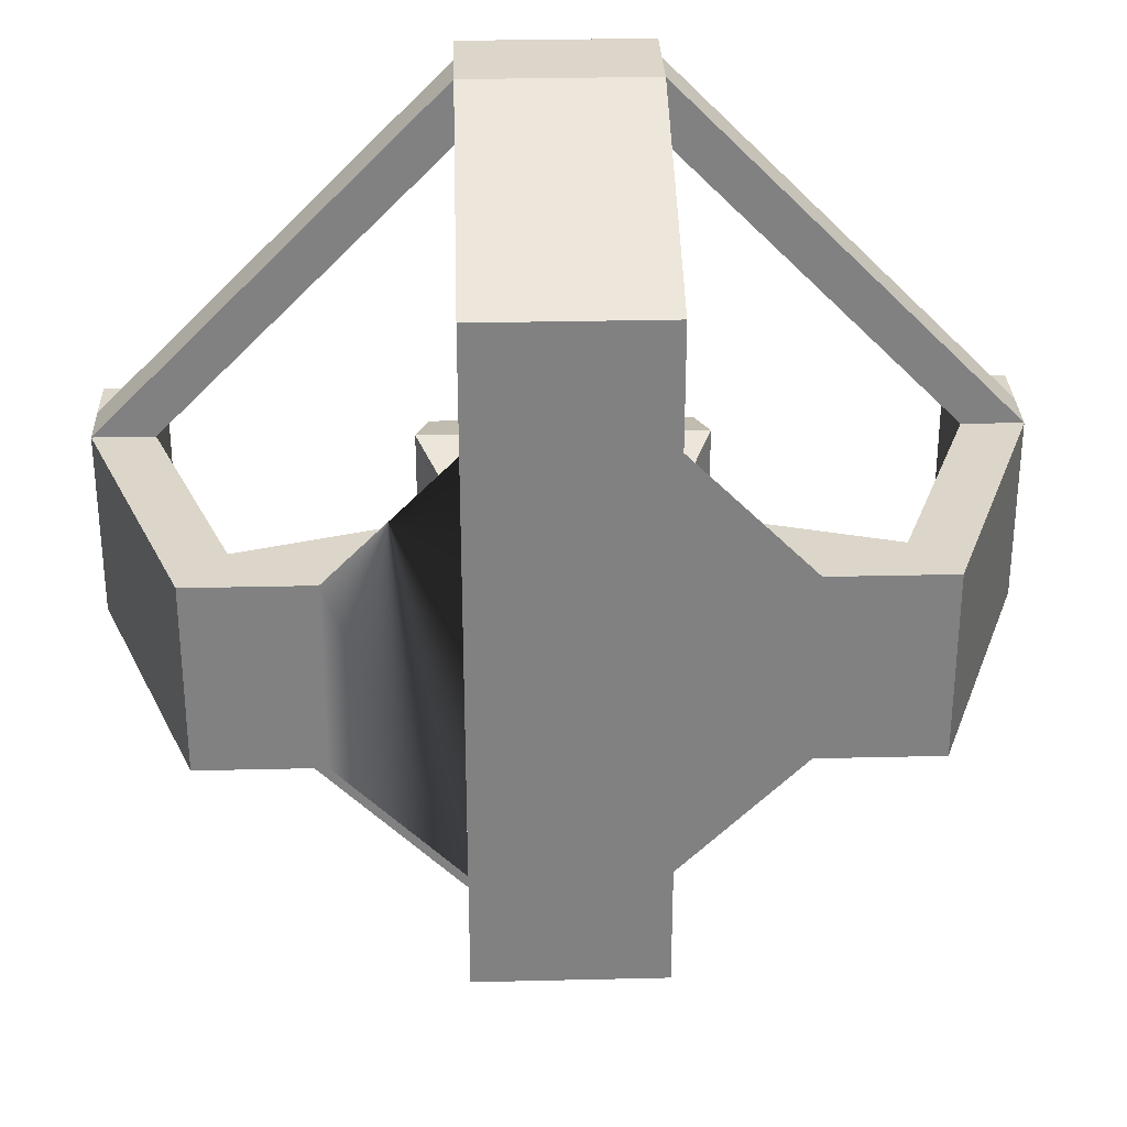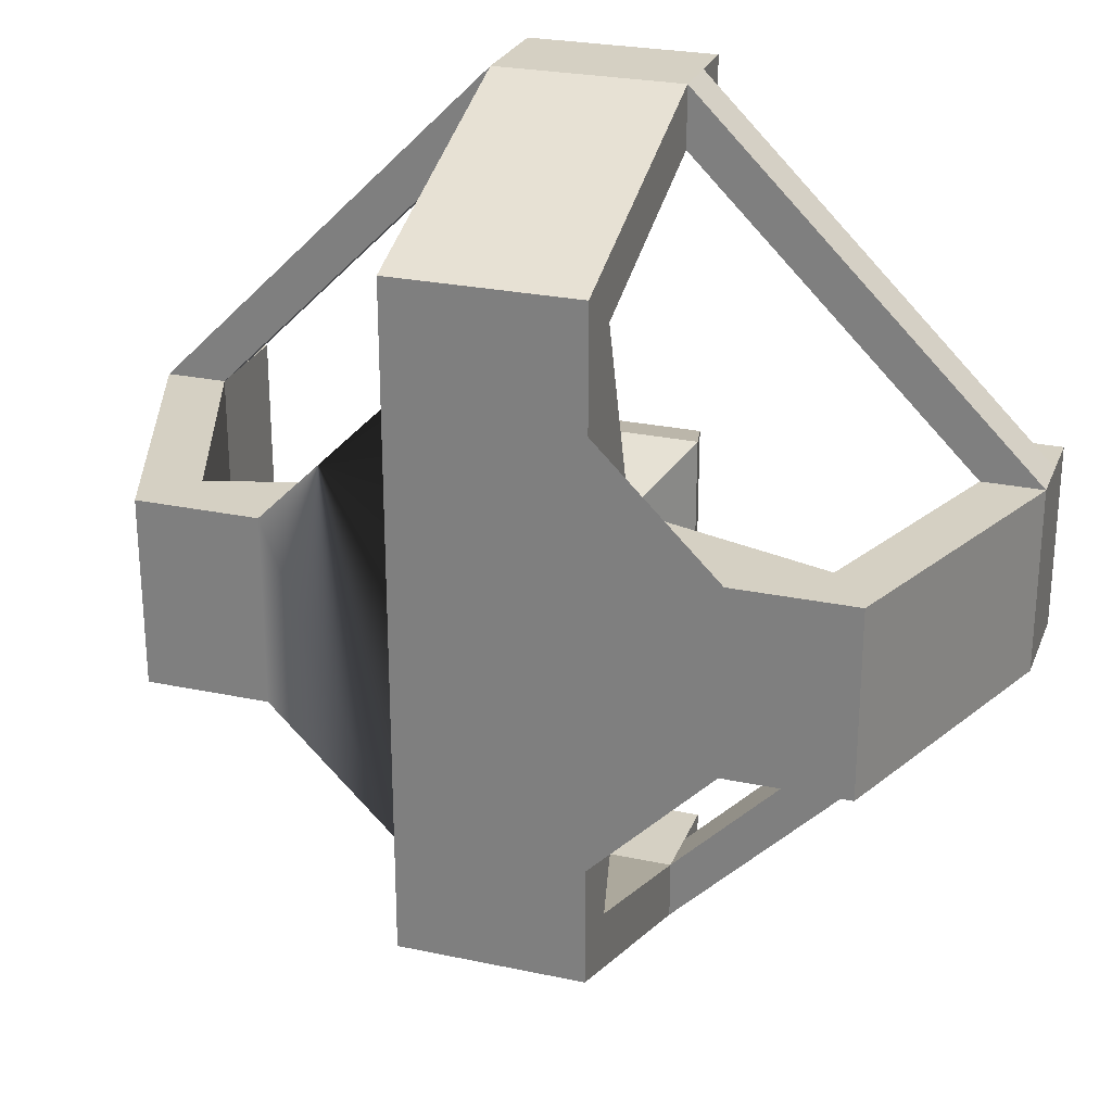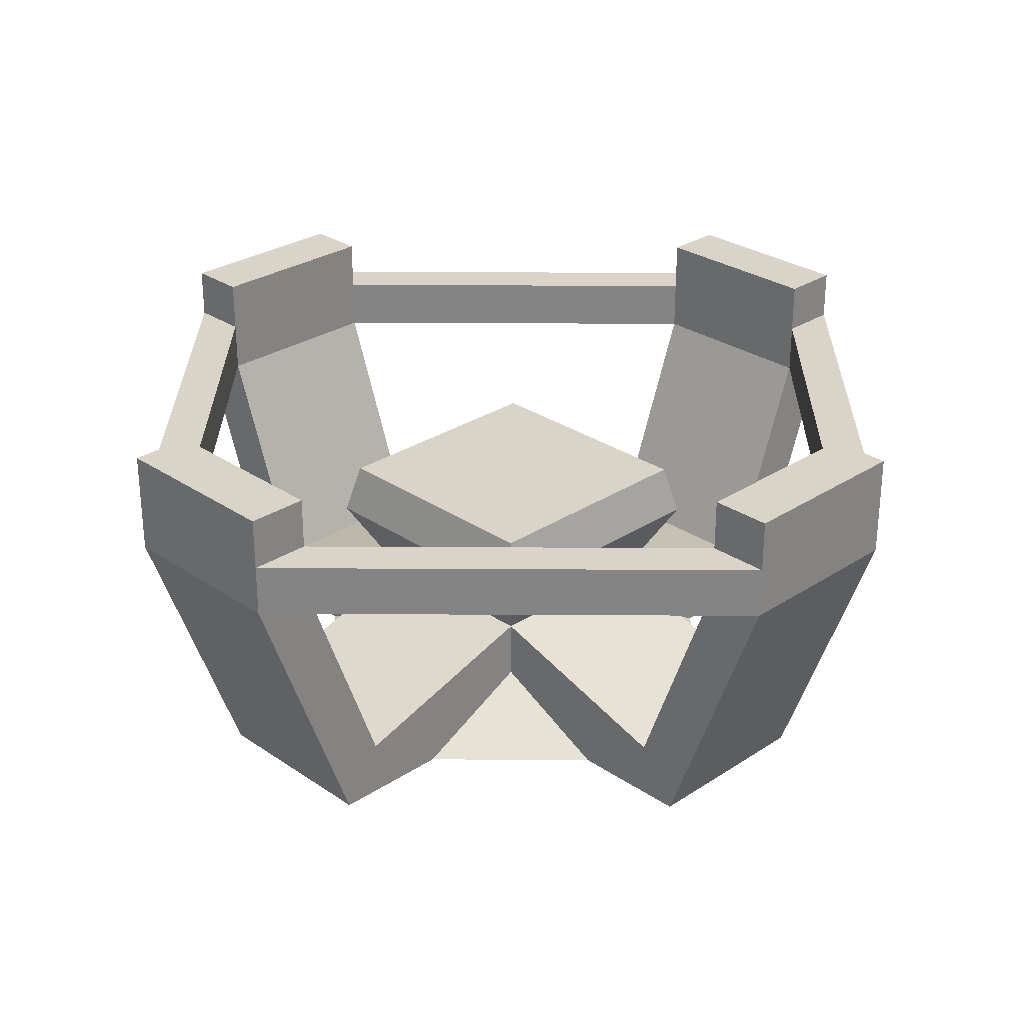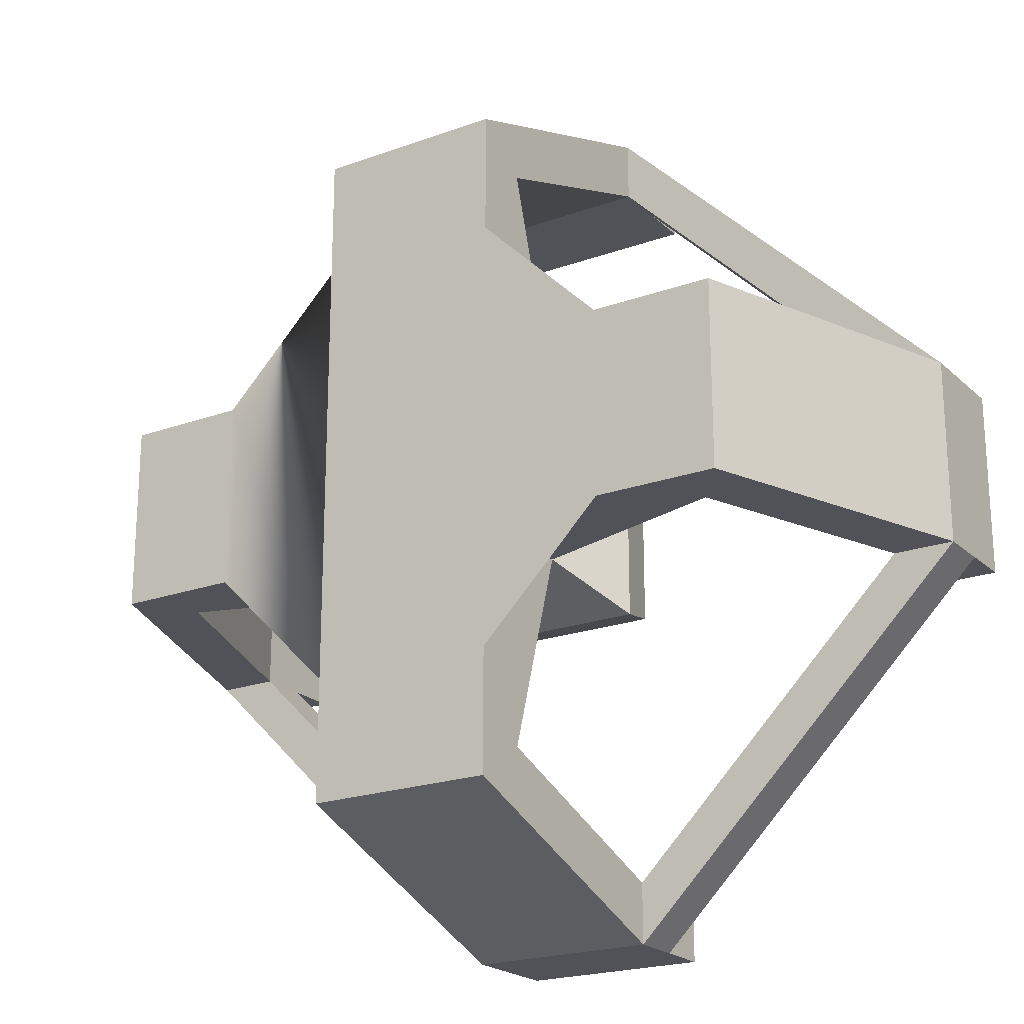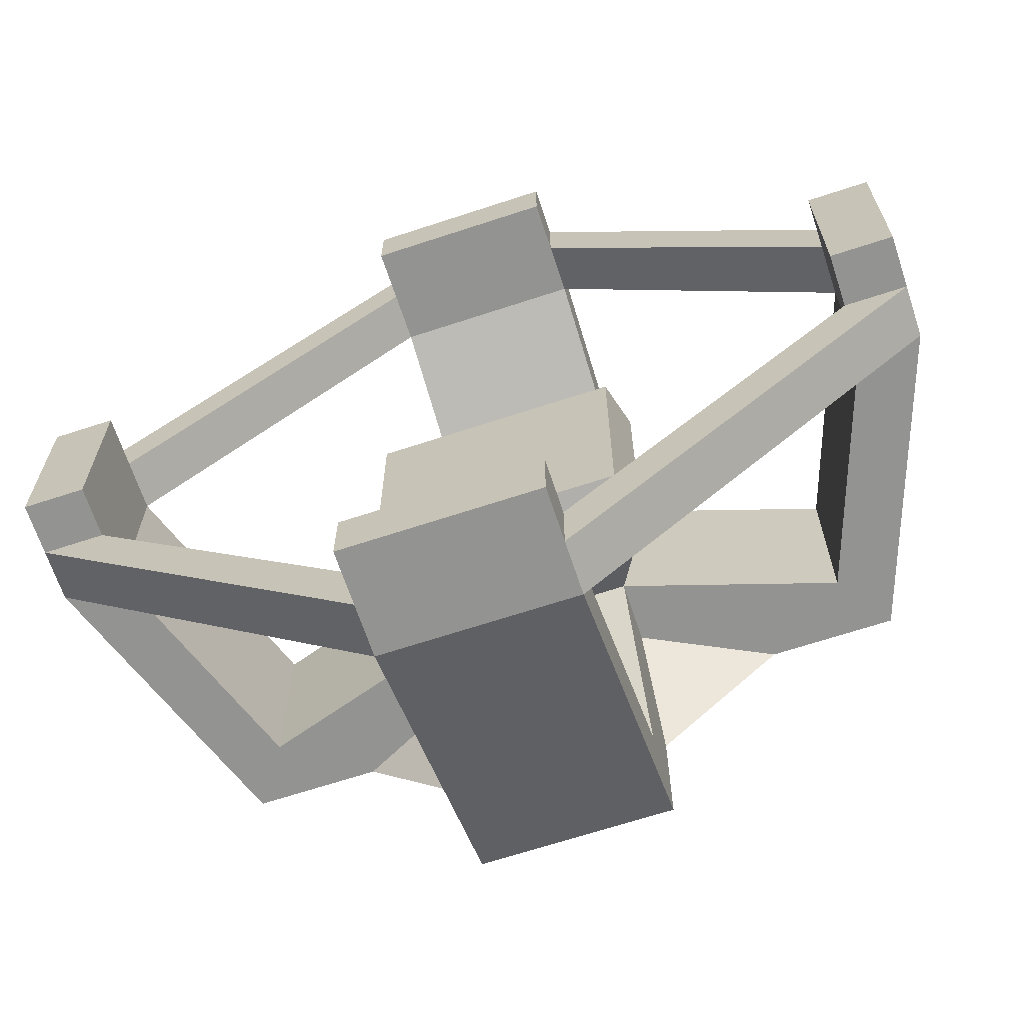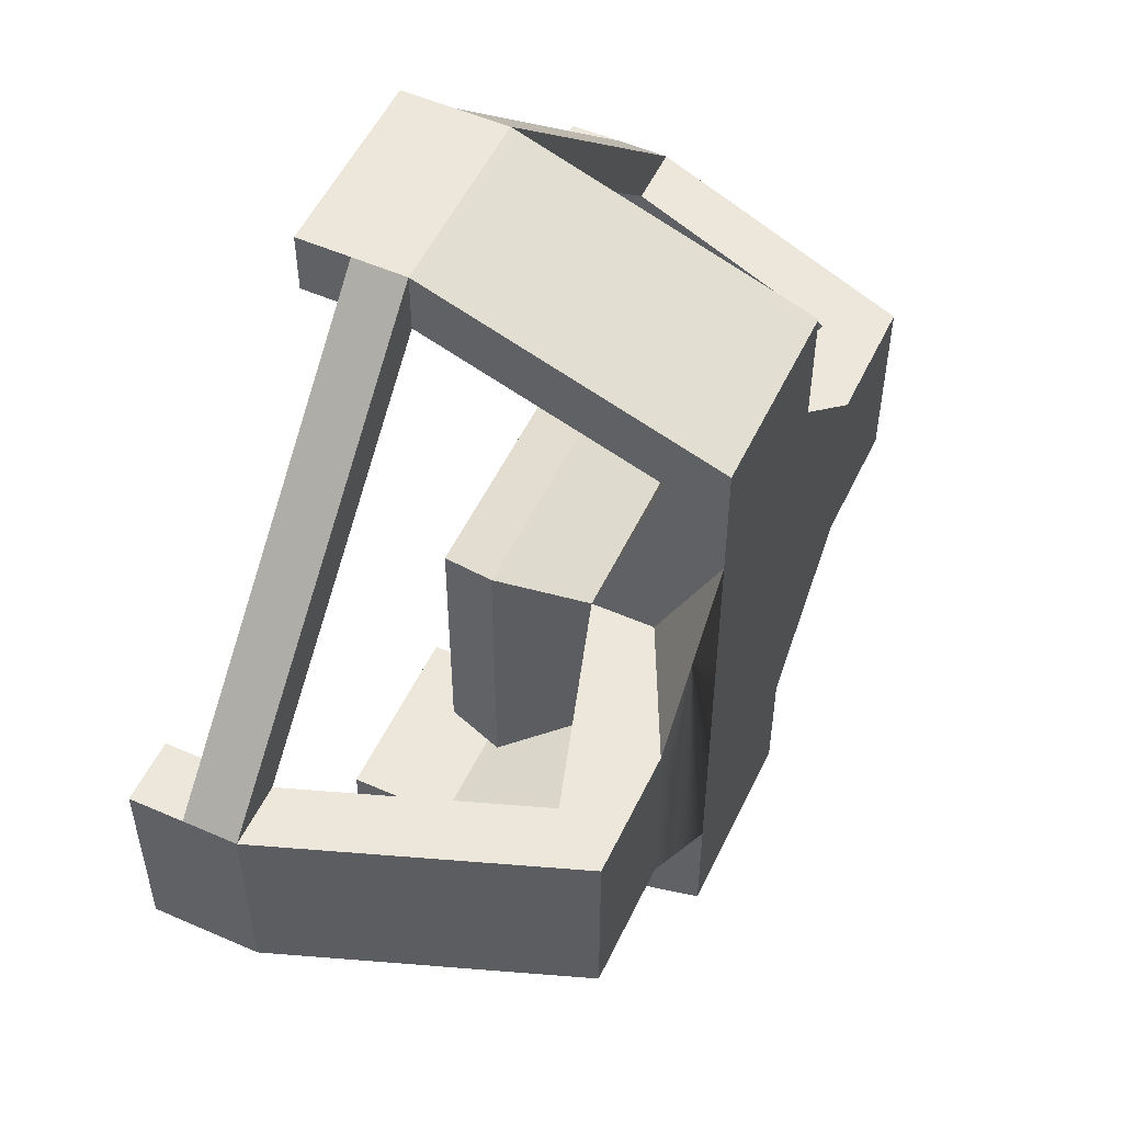
<metadata>
{"format":"obj","ext":"obj","renderer":"f3d","projection":"perspective","resolution":1024,"background":"white","views":[{"elev":29.8,"azim":-2.0,"up":"+Z"},{"elev":26.0,"azim":18.6,"up":"+Z"},{"elev":28.5,"azim":-134.5,"up":"+Y"},{"elev":-21.4,"azim":32.7,"up":"+Z"},{"elev":-66.6,"azim":-161.7,"up":"+Z"},{"elev":53.4,"azim":-64.9,"up":"+Z"}]}
</metadata>
<code>
o fireBasket
v 0.02895 0.088 -0.1177
v 0.02895 0 -0.1042
v 0.02895 0.088 -0.1366
v 0.02895 0.0177 -0.09189
v 0.02895 0 -0.0666
v 0.02895 0.03732 -0.02895
v 0.02895 0.01866 -0.02895
v 0.1177 0.088 -0.02895
v 0.1366 0.088 -0.02895
v -0.02895 -0 0.0666
v -0.02895 0.03732 0.02895
v -0.02895 0.01866 0.02895
v -0.02895 0.0177 0.09189
v -0.02895 -0 0.1042
v -0.02895 0.088 0.1177
v -0.02895 0.088 0.1366
v 0.1042 -0 0.02895
v 0.09189 0.0177 0.02895
v 0.0666 -0 0.02895
v 0.1366 0.088 0.02895
v 0.1177 0.088 0.02895
v 0.02895 0.01866 0.02895
v 0.02895 0.03732 0.02895
v 0.1042 0 -0.02895
v 0.0666 0 -0.02895
v 0.09189 0.0177 -0.02895
v -0.1042 -0 0.02895
v -0.0666 -0 0.02895
v -0.09189 0.0177 0.02895
v -0.1366 0.088 0.02895
v -0.1177 0.088 0.02895
v 0.02895 0.0177 0.09189
v 0.02895 -0 0.0666
v 0.02895 -0 0.1042
v 0.02895 0.088 0.1177
v 0.02895 0.088 0.1366
v -0.1042 0 -0.02895
v -0.09189 0.0177 -0.02895
v -0.0666 0 -0.02895
v -0.1366 0.088 -0.02895
v -0.1177 0.088 -0.02895
v -0.02895 0.01866 -0.02895
v -0.02895 0.03732 -0.02895
v -0.1366 0.104 0.02895
v -0.02895 0.104 0.1366
v -0.02895 0.104 0.1177
v -0.1177 0.104 0.02895
v -0.02895 0.088 -0.1366
v -0.02895 0 -0.1042
v -0.02895 0.0177 -0.09189
v -0.02895 0.088 -0.1177
v 0.1177 0.12 -0.02895
v 0.1366 0.12 0.02895
v 0.1366 0.12 -0.02895
v 0.1177 0.12 0.02895
v 0.02895 0.104 -0.1177
v -0.02895 0.104 -0.1177
v 0.02895 0.12 -0.1177
v -0.02895 0.12 -0.1177
v 0.03794 0.07732 0.03794
v -0.04169 0.06132 0.04169
v 0.04169 0.06132 0.04169
v -0.03794 0.07732 0.03794
v -0.03794 0.07732 -0.03794
v -0.04169 0.06132 -0.04169
v 0.04169 0.06132 -0.04169
v 0.03794 0.07732 -0.03794
v 0.1177 0.104 -0.02895
v 0.1177 0.104 0.02895
v 0.1366 0.104 -0.02895
v -0.02895 0.12 -0.1366
v -0.02895 0.104 -0.1366
v 0.02895 0.12 0.1366
v 0.02895 0.104 0.1177
v 0.02895 0.12 0.1177
v 0.02895 0.104 0.1366
v 0.02895 0.104 -0.1366
v 0.02895 0.12 -0.1366
v -0.02895 0.12 0.1366
v 0.1366 0.104 0.02895
v -0.1366 0.104 -0.02895
v -0.1366 0.12 -0.02895
v -0.1366 0.12 0.02895
v -0.02895 0.12 0.1177
v -0.1177 0.12 0.02895
v -0.1177 0.104 -0.02895
v -0.1177 0.12 -0.02895
v -0.02895 0 -0.0666
f 1 2 3
f 2 1 4
f 2 4 5
f 5 4 6
f 5 6 7
f 8 3 9
f 3 8 1
f 10 11 12
f 11 10 13
f 13 10 14
f 13 14 15
f 15 14 16
f 17 18 19
f 18 17 20
f 18 20 21
f 18 22 19
f 22 18 23
f 7 24 25
f 24 7 26
f 26 7 6
f 26 9 24
f 9 26 8
f 12 27 28
f 27 12 29
f 29 12 11
f 29 30 27
f 30 29 31
f 32 22 23
f 22 32 33
f 33 32 34
f 34 32 35
f 34 35 36
f 37 38 39
f 38 37 40
f 38 40 41
f 38 42 39
f 42 38 43
f 16 44 30
f 44 16 45
f 46 31 47
f 31 46 15
f 48 2 49
f 2 48 3
f 6 18 26
f 18 6 23
f 15 32 13
f 32 15 35
f 50 6 4
f 6 50 43
f 11 32 23
f 32 11 13
f 1 50 4
f 50 1 51
f 31 38 41
f 38 31 29
f 38 11 43
f 11 38 29
f 27 40 37
f 40 27 30
f 36 14 34
f 14 36 16
f 20 24 9
f 24 20 17
f 18 8 26
f 8 18 21
f 52 53 54
f 53 52 55
f 56 51 1
f 51 56 57
f 57 56 58
f 57 58 59
f 60 61 62
f 61 60 63
f 61 64 65
f 64 61 63
f 65 6 43
f 6 65 66
f 64 66 65
f 66 64 67
f 67 62 66
f 62 67 60
f 7 25 5
f 43 61 65
f 61 43 11
f 21 68 8
f 68 21 52
f 52 21 55
f 55 21 69
f 52 70 68
f 70 52 54
f 57 71 72
f 71 57 59
f 28 10 12
f 73 74 75
f 74 73 76
f 72 3 48
f 3 72 77
f 77 72 71
f 77 71 78
f 76 16 36
f 16 76 45
f 45 76 73
f 45 73 79
f 53 70 54
f 70 53 9
f 9 53 20
f 20 53 80
f 30 81 40
f 81 30 82
f 82 30 83
f 83 30 44
f 58 77 78
f 77 58 56
f 62 11 23
f 11 62 61
f 84 73 75
f 73 84 79
f 71 58 78
f 58 71 59
f 46 35 15
f 35 46 74
f 74 46 84
f 74 84 75
f 85 86 87
f 86 85 41
f 41 85 31
f 31 85 47
f 53 69 80
f 69 53 55
f 33 19 22
f 82 85 87
f 85 82 83
f 62 6 66
f 6 62 23
f 64 60 67
f 60 64 63
f 77 68 70
f 68 77 56
f 68 1 8
f 1 68 56
f 81 57 72
f 57 81 86
f 81 48 40
f 48 81 72
f 57 41 51
f 41 57 86
f 82 86 81
f 86 82 87
f 30 15 16
f 15 30 31
f 85 44 47
f 44 85 83
f 77 9 3
f 9 77 70
f 69 76 80
f 76 69 74
f 76 20 80
f 20 76 36
f 36 21 20
f 21 36 35
f 47 45 46
f 45 47 44
f 41 48 51
f 48 41 40
f 35 69 21
f 69 35 74
f 45 84 46
f 84 45 79
f 39 42 88
f 49 51 48
f 51 49 50
f 50 49 88
f 50 88 43
f 43 88 42
f 28 88 10
f 88 28 39
f 39 28 27
f 39 27 37
f 49 10 88
f 49 14 10
f 2 14 49
f 5 14 2
f 33 14 5
f 14 33 34
f 25 33 5
f 25 19 33
f 24 19 25
f 19 24 17

</code>
